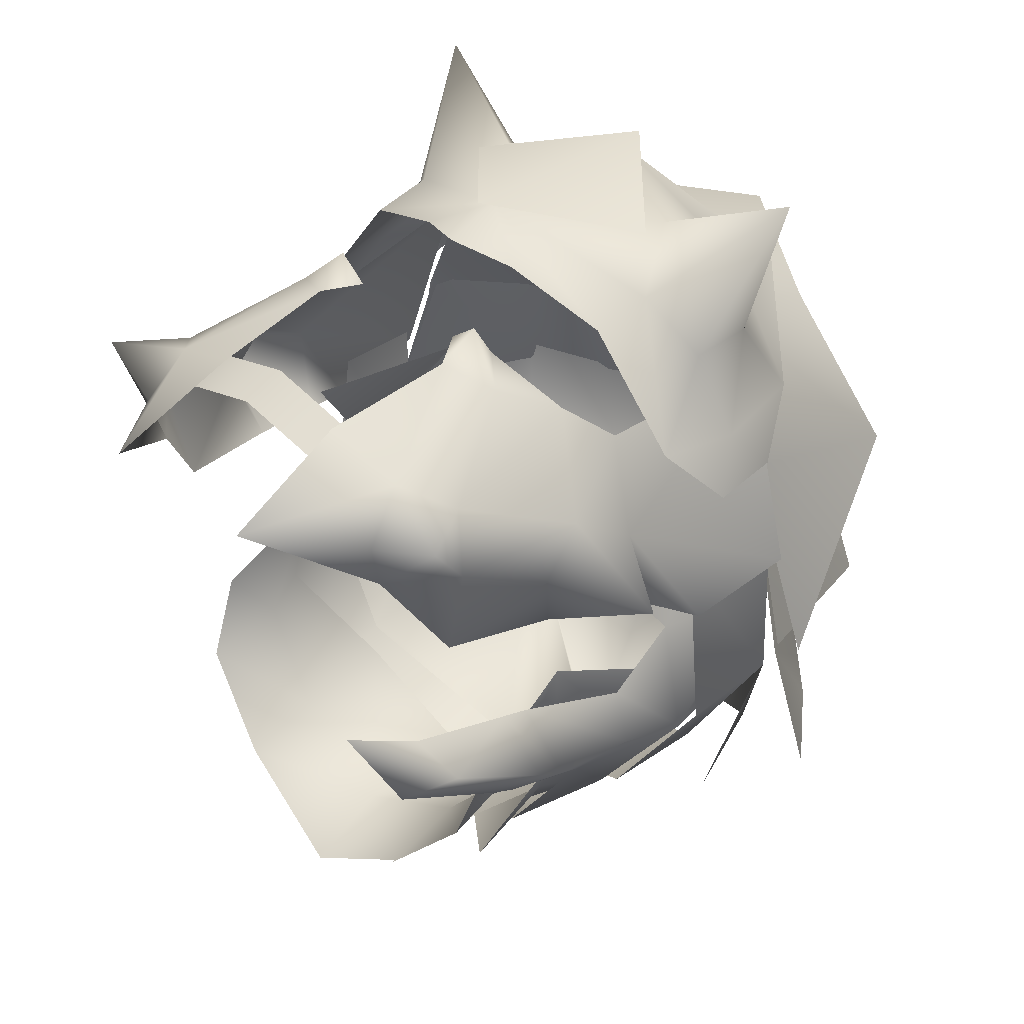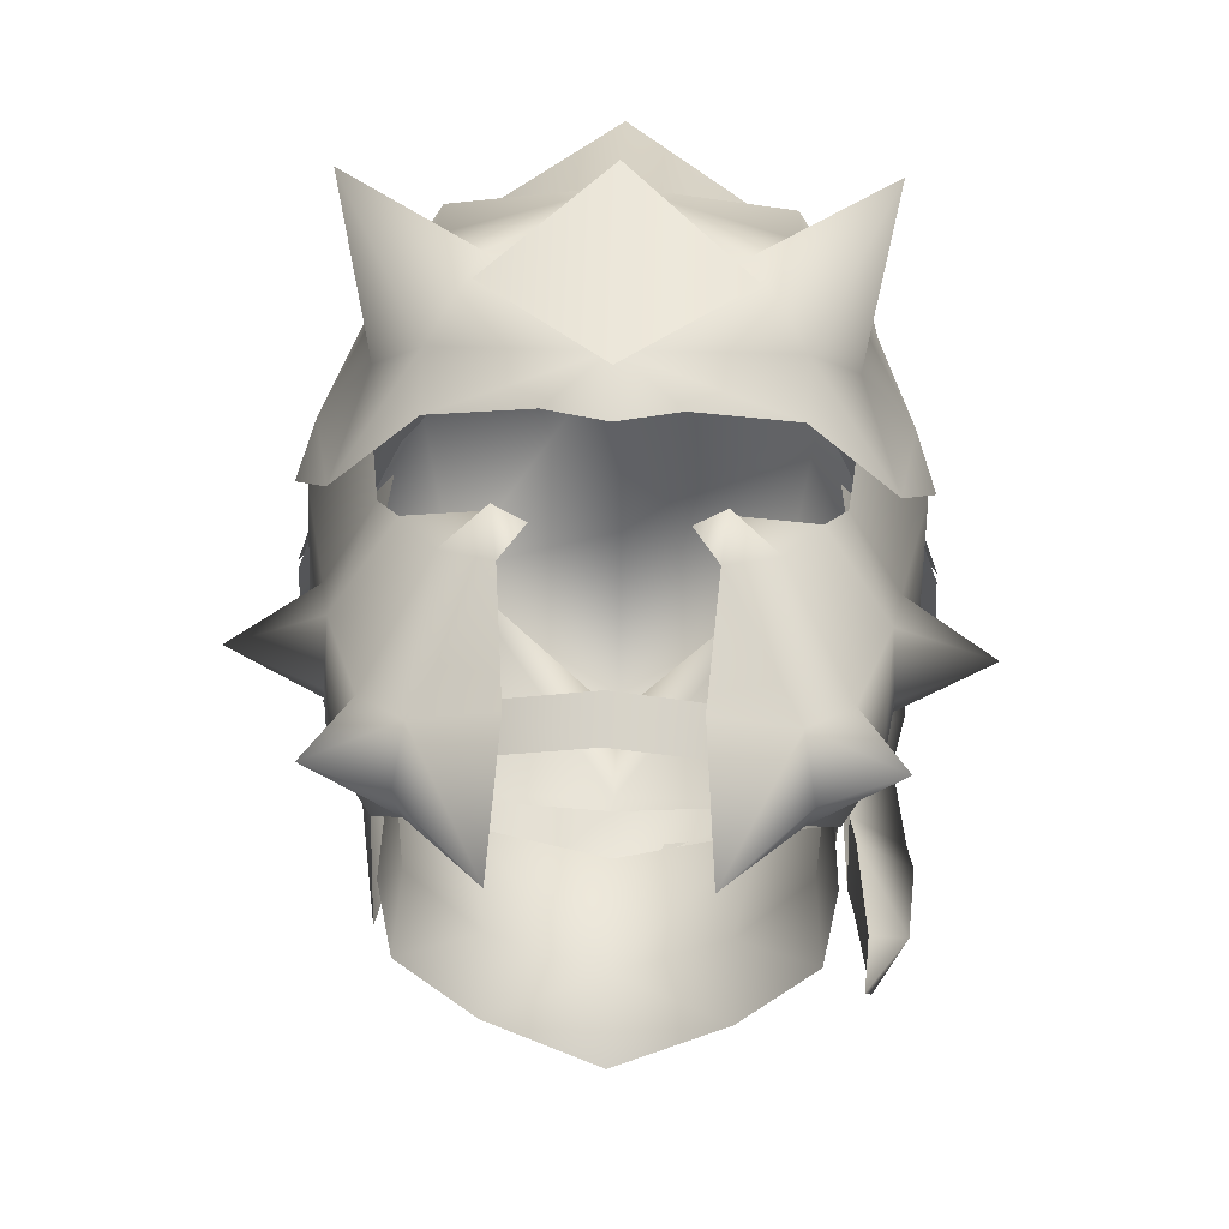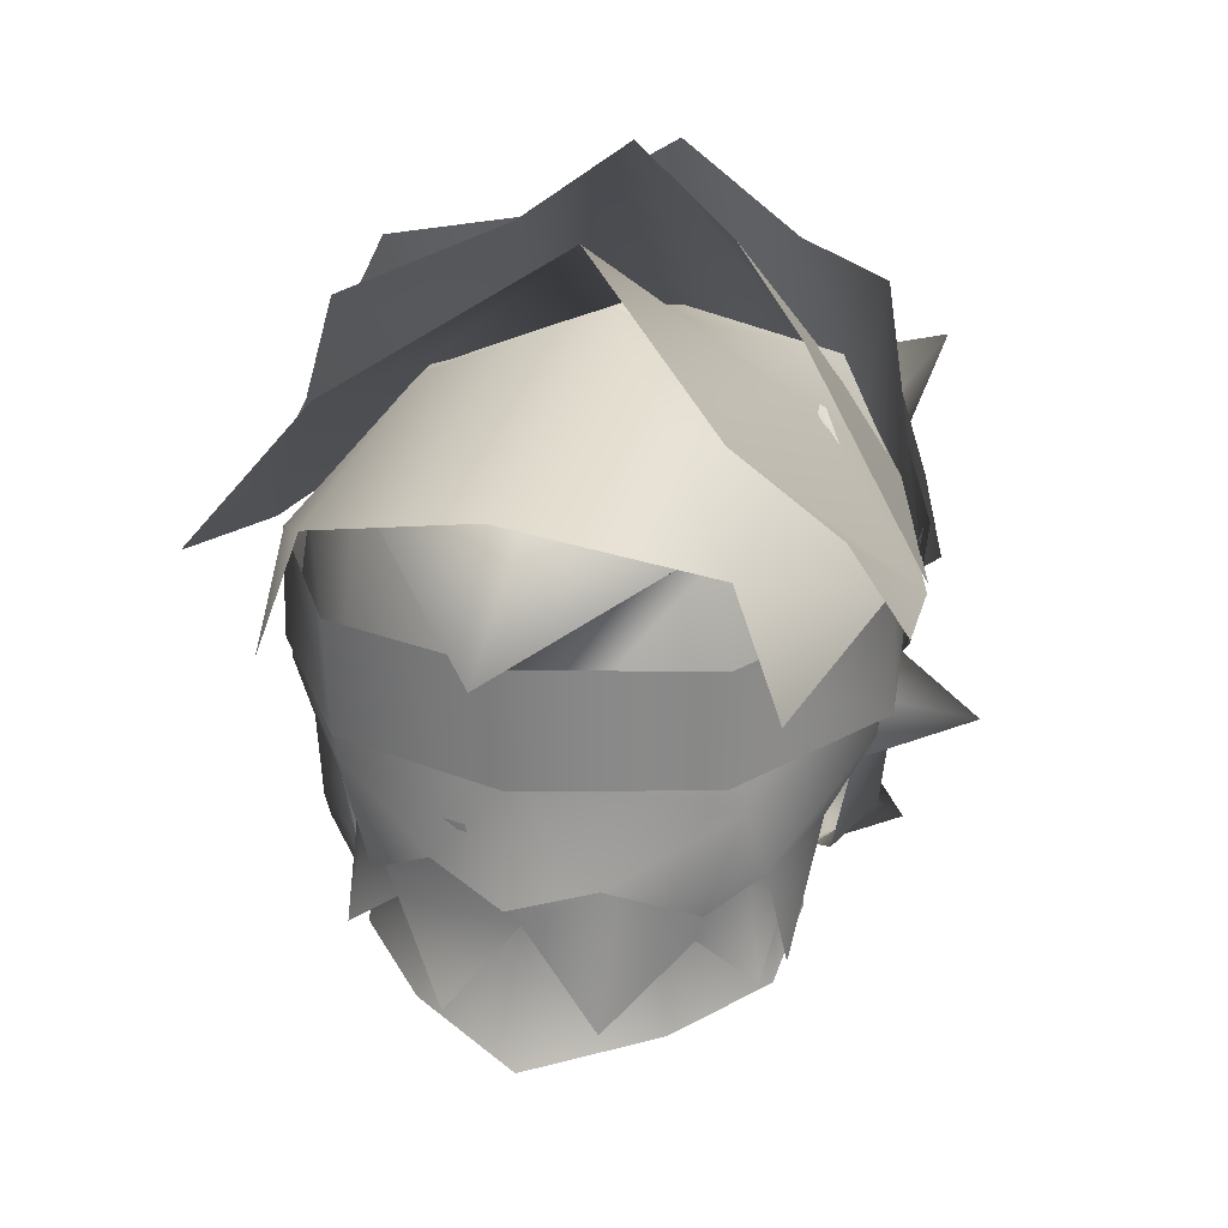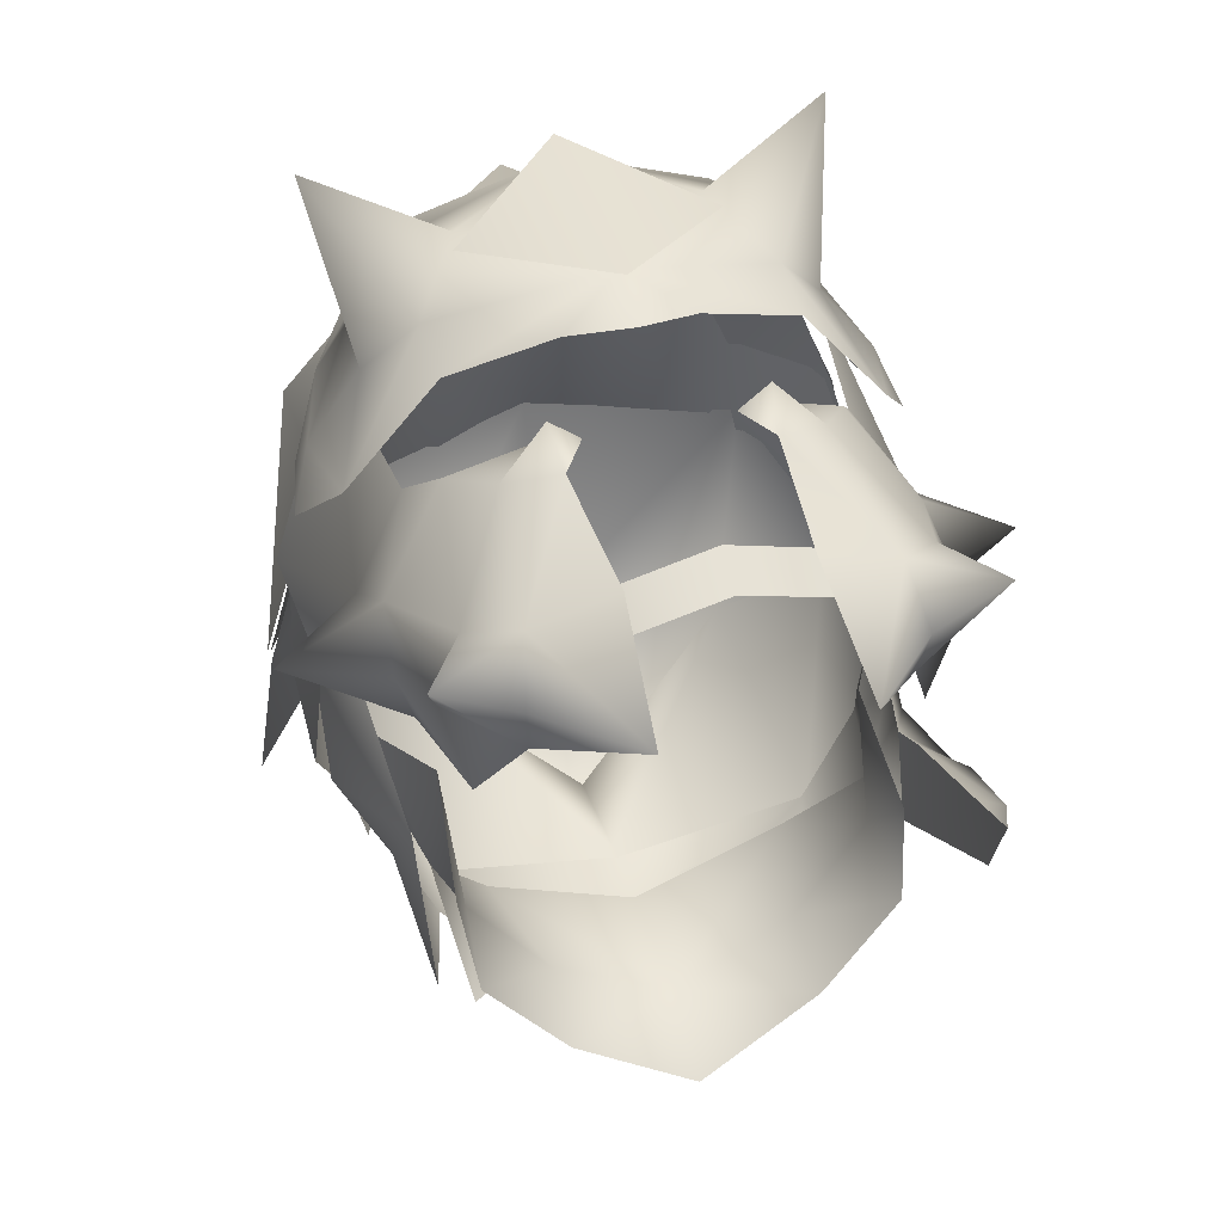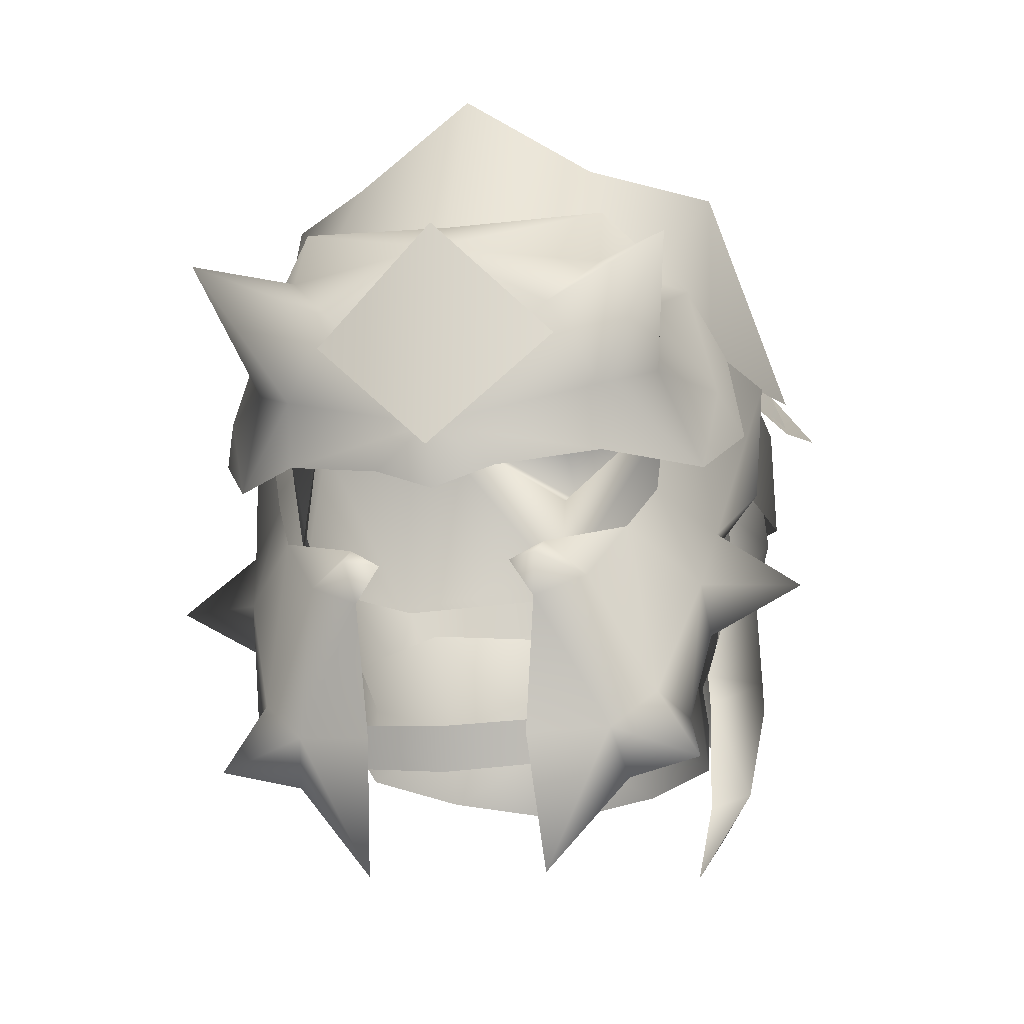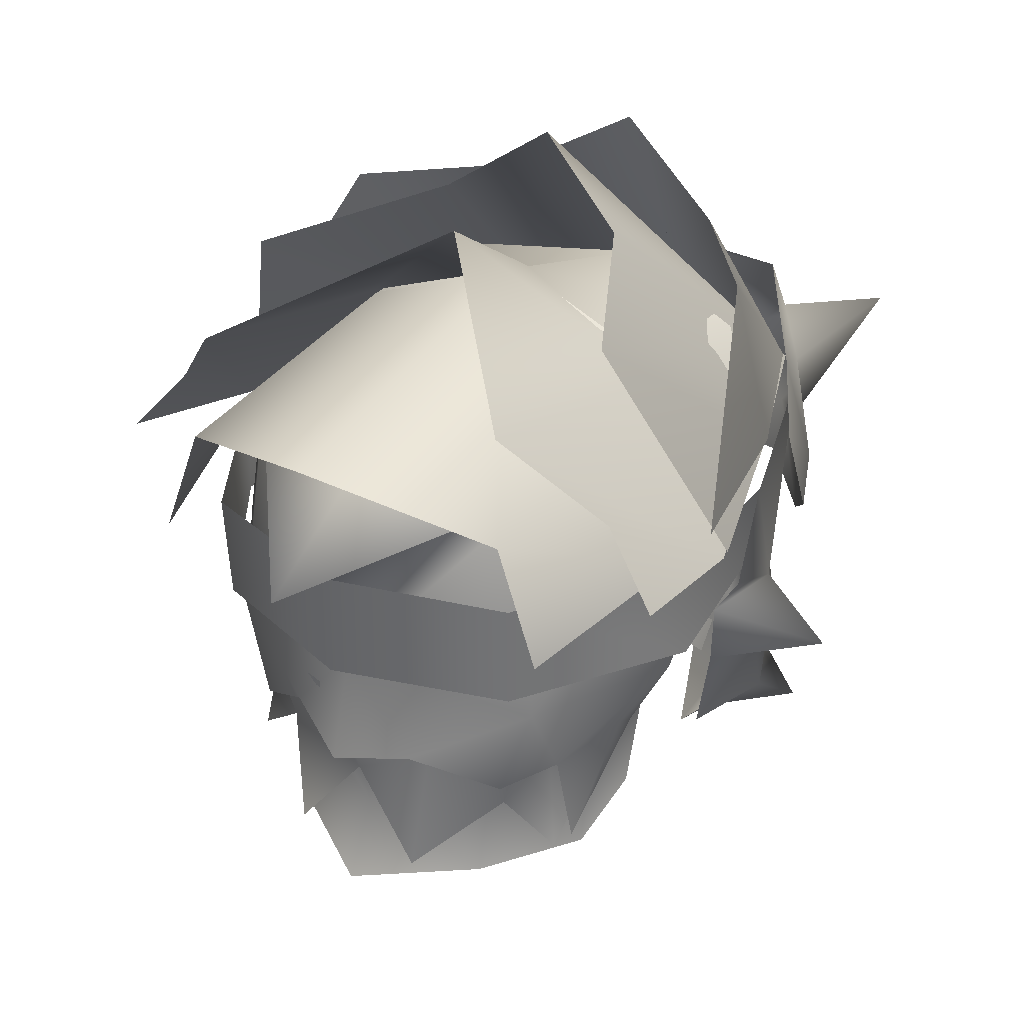
<metadata>
{"format":"obj","ext":"obj","renderer":"f3d","projection":"perspective","resolution":1024,"background":"white","views":[{"elev":38.2,"azim":45.5,"up":"+Z"},{"elev":55.1,"azim":1.5,"up":"+Z"},{"elev":26.4,"azim":-164.4,"up":"+Y"},{"elev":42.5,"azim":-15.8,"up":"+Z"},{"elev":-15.9,"azim":11.6,"up":"+Y"},{"elev":34.0,"azim":-147.0,"up":"+Y"}]}
</metadata>
<code>
g mesh00
v 6.711 28.84 1.706
v 8.145 31.92 -0.9717
v 6.967 31.34 0.1668
v 5.953 36.18 -5.36
v 6.607 37.78 -5.065
v 6.161 38.22 -1.85
v 6.823 35.13 -1.38
v -5.836 40.81 -8.764
v -7.949 46.19 -4.627
v -5.318 48.56 -7.713
v -6.151 33.65 -5.999
v -3.652 35.67 -8.082
v -3.72 33.16 -8.72
v -5.618 49.12 4.059
v -5.672 49.46 -0.9475
v -7.499 45.78 3.298
v 7.445 52.67 0.8361
v 7.668 45.62 3.348
v 9.489 46.59 -4.01
v -5.636 38.04 -7.273
v -6.114 34.72 -7.752
v -6.607 37.78 -5.065
v -8.202 48.82 -8.199
v -10.06 46.57 -8.777
v -9.564 45.2 -3.171
v 0 54.76 -4.275
v -5.45 52.02 -10.21
v -5.672 49.46 -0.9475
v -5.318 48.56 -7.713
v 0 45.63 -11.48
v 0 42.05 -10.73
v 5.318 48.56 -7.713
v 7.499 45.78 3.298
v 9.564 45.2 -3.171
v 5.672 49.46 -0.9475
v 5.965 49.1 -0.09655
v 8.644 45.45 -3.676
v -5.318 48.56 -7.713
v -8.644 45.45 -3.676
v -5.965 49.1 -0.09655
v -0.1425 51.82 -0.5473
v 0 50.09 -7.555
v 0 46.47 -14.38
v -0.02761 45.82 10.97
v -3.971 52.17 5.284
v -5.445 45.67 8.731
v -7.445 52.67 0.8361
v -7.668 45.62 3.348
v -9.489 46.59 -4.01
v -8.746 45.65 -4.603
v -5.8 48.52 -10.67
v -7.203 44.64 -10.77
v 6.695 36.25 -1.912
v 6.819 35.62 -4.919
v 6.823 35.13 -1.38
v 6.925 34.63 -4.314
v 6.823 35.13 -1.38
v 6.925 34.63 -4.314
v 6.967 31.34 0.1668
v 7.148 30.52 -1.6
v 6.711 28.84 1.706
v 7.148 30.52 -1.6
v 0 42.05 -10.73
v -5.318 48.56 -7.713
v 4.539 39.66 -8.62
v 7.598 41.79 -1.207
v 8.437 45.27 -1.588
v 6.43 45.44 1.267
v 5.836 40.81 -8.764
v 6.82 38.59 -5.999
v 4.807 37.51 -9.058
v 8.52 35.08 -2.73
v 6.925 34.63 -4.314
v -5.589 40.63 -8.644
v -7.051 40.47 -5.13
v -7.474 40.76 -2.47
v -6.161 38.22 -1.85
v 0 39.7 -11.03
v 0 37.22 -10.38
v -2.685 38.72 -10.11
v -2.275 34.22 -10.68
v -4.386 36.13 -8.198
v 4.386 36.13 -8.198
v 5.589 40.63 -8.643
v 5.636 38.04 -7.273
v 7.051 40.47 -5.13
v -7.598 41.79 -1.207
v -6.892 39.66 1.92
v -6.43 45.44 1.267
v 6.43 45.44 1.267
v 6.892 39.66 1.92
v 7.598 41.79 -1.207
v -8.437 45.27 -1.588
v -8.642 41.52 -4.773
v 3.652 35.67 -8.082
v 0 35.36 -9.876
v 0 39.72 -10.56
v -4.539 39.66 -8.62
v 8.642 41.52 -4.773
v 8.168 39.5 -4.45
v 6.82 38.59 -5.999
v 8.417 36.19 -3.439
v 6.819 35.62 -4.919
v -6.28 38.41 -7.871
v -7.428 39.3 -5.779
v 5.318 48.56 -7.713
v 7.949 46.19 -4.627
v -5.953 36.18 -5.36
v -6.479 34.83 -3.579
v -6.161 38.22 -1.85
v 4.807 37.51 -9.058
v 2.748 38.72 -9.972
v 5.836 40.81 -8.764
v 5.318 48.56 -7.713
v 6.82 38.59 -5.999
v 8.437 45.27 -1.588
v 5.467 45.53 8.902
v 7.619 45.7 3.36
v 6.458 53.29 -5.944
v 9.571 45.31 -2.93
v -9.571 45.31 -2.93
v -7.619 45.7 3.36
v -6.458 53.29 -5.944
v -5.467 45.53 8.902
v -3.229 53.68 0.1536
v 0 56.02 1.171
v 3.229 53.68 0.1536
v 0 45.69 11.16
v -7.499 45.78 3.298
v -5.672 49.46 -0.9475
v 0 51.56 0.08821
v 0 49.06 7.019
v 5.672 49.46 -0.9475
v 5.618 49.12 4.059
v 7.499 45.78 3.298
v 0 45.63 -11.48
v 5.445 45.67 8.731
v 3.971 52.17 5.284
v 0 54.5 6.531
v -5.906 49.14 -0.503
v -0.01365 51.92 -1.147
v 0 50.37 -12.77
v 5.883 49.1 -0.5082
v 5.8 48.52 -10.67
v 8.746 45.65 -4.603
v 7.217 44.64 -10.77
v 7.598 41.79 -1.207
v 7.554 39.6 -2.751
v 6.695 36.25 -1.912
v 0.1209 38.38 -11.58
v -2.383 38.96 -10.84
v -4.807 37.51 -9.058
v -6.607 37.78 -5.065
v -6.43 45.44 1.267
v -7.598 41.79 -1.207
v -6.98 38.26 -4.318
v -6.948 35.77 -7.994
v 6.479 34.83 -3.579
v 6.151 33.65 -5.999
v 3.72 33.16 -8.72
v 0 32.83 -11.14
v 7.474 40.76 -2.47
v 6.161 38.22 -1.85
v 6.607 37.78 -5.065
v 6.114 34.72 -7.752
v 0 51.56 0.08821
v 5.672 49.46 -0.9475
v 5.45 52.02 -10.21
v 8.211 48.82 -8.2
v 10.08 46.57 -8.779
v 0 41.36 -10.45
v 2.275 34.22 -10.68
f 1 2 3
f 4 5 6
f 2 7 3
f 8 9 10
f 11 12 13
f 14 15 16
f 17 18 19
f 20 21 22
f 23 24 25
f 26 27 28
f 29 30 31
f 31 30 32
f 33 34 35
f 36 37 32
f 38 39 40
f 40 41 38
f 38 41 42
f 38 42 43
f 44 45 46
f 46 45 47
f 46 47 48
f 48 47 49
f 50 51 52
f 53 54 55
f 55 54 56
f 57 58 59
f 59 58 60
f 59 60 61
f 2 1 62
f 63 8 64
f 5 4 65
f 66 67 68
f 69 70 71
f 7 2 72
f 72 2 62
f 72 62 73
f 74 20 75
f 75 20 22
f 75 22 76
f 76 22 77
f 78 79 80
f 80 79 81
f 80 81 82
f 83 84 85
f 85 84 86
f 87 88 89
f 90 91 92
f 93 9 94
f 4 95 65
f 65 95 96
f 65 96 97
f 97 96 98
f 99 100 101
f 101 100 102
f 101 102 103
f 9 8 94
f 94 8 104
f 94 104 105
f 69 106 107
f 12 11 108
f 108 11 109
f 108 109 110
f 111 112 113
f 113 112 63
f 113 63 114
f 115 69 99
f 99 69 107
f 99 107 116
f 117 118 119
f 119 118 120
f 121 122 123
f 123 122 124
f 123 124 125
f 125 124 126
f 119 127 117
f 117 127 126
f 117 126 128
f 128 126 124
f 129 130 25
f 25 130 27
f 25 27 23
f 15 14 131
f 131 14 132
f 131 132 133
f 133 132 134
f 133 134 135
f 41 36 42
f 42 36 32
f 42 32 43
f 43 32 136
f 43 136 38
f 18 17 137
f 137 17 138
f 137 138 44
f 44 138 139
f 44 139 45
f 50 140 51
f 51 140 141
f 51 141 142
f 142 141 143
f 142 143 144
f 144 143 145
f 144 145 146
f 116 147 99
f 99 147 148
f 99 148 100
f 100 148 149
f 100 149 102
f 112 150 63
f 63 150 151
f 63 151 8
f 8 151 152
f 8 152 104
f 110 153 108
f 108 153 98
f 108 98 12
f 12 98 96
f 12 96 13
f 154 93 155
f 155 93 94
f 155 94 156
f 156 94 105
f 156 105 157
f 157 105 104
f 6 158 4
f 4 158 159
f 4 159 95
f 95 159 160
f 95 160 96
f 96 160 161
f 96 161 13
f 162 163 86
f 86 163 164
f 86 164 85
f 85 164 165
f 85 165 83
f 28 166 26
f 26 166 167
f 26 167 168
f 168 167 34
f 168 34 169
f 169 34 170
f 21 20 82
f 82 20 74
f 82 74 80
f 80 74 171
f 80 171 78
f 78 171 84
f 78 84 79
f 79 84 83
f 79 83 172
v 0 48.05 11.68
v 0 44.39 11.87
v 3.741 44.39 11.02
v -3.741 44.39 11.02
v 0 40.73 12.05
f 173 174 175
f 173 176 174
f 174 176 177
f 174 177 175
v 3.062 38.33 9.114
v 4.359 37.26 8.868
v 5.456 38.98 7.933
v 3.493 45.5 10.83
v 7.401 46.83 12.51
v 4.971 47.18 9.582
v 0.02856 32.57 9.754
v 3.147 31.67 8.034
v 3.31 32.95 8.528
v 5.559 41.96 -9.697
v 5.646 45.59 -9.846
v 8.892 45.49 -4.362
v -4.885 32.69 8.057
v -6.231 33.91 7.249
v -7.535 31.79 7.45
v 0 47.33 11.43
v 3.493 45.5 10.83
v 4.971 47.18 9.582
v 5.23 31.36 6.59
v 2.757 28.43 7.348
v 5.056 31.78 4.953
v 2.787 36.55 9.413
v 2.969 37.71 10.24
v 2.049 37.69 9.504
v 2.455 32.44 8.95
v 4.885 32.69 8.057
v 7.411 37.67 5.288
v 10.4 37.98 3.358
v 7.794 39.66 3.951
v 5.01 43.07 9.816
v 6.518 44 7.946
v 6.43 46.22 7.852
v 5.01 43.07 9.816
v 0 41.45 11.76
v -4.971 47.18 9.582
v -3.493 45.5 10.83
v -0.000317 31.26 9.25
v -3.311 32.95 8.528
v -3.147 31.67 8.034
v 6.695 36.25 -1.912
v 6.823 35.13 -1.38
v 8.417 36.19 -3.439
v 8.52 35.08 -2.73
v 6.819 35.62 -4.919
v 6.925 34.63 -4.314
v 8.764 45.43 0.8005
v 8.279 42.14 1.334
v 8.995 41.96 -4.362
v 7.664 41.33 6.027
v 8.804 42.85 4.227
v 8.147 43.85 5.812
v 8.253 45.65 3.836
v 7.186 47.54 5.425
v -9.037 45.79 0.1962
v -7.794 39.66 3.951
v -6.946 46.1 6.781
v 0 45.72 -11.61
v 0 42.15 -11.64
v -5.646 45.58 -9.846
v -7.186 47.54 5.425
v -8.253 45.65 3.836
v -8.147 43.85 5.812
v -8.804 42.85 4.227
v -7.664 41.33 6.027
v -6.221 40.56 6.474
v -7.411 37.67 5.288
v -5.457 38.98 7.933
v -5.23 31.36 6.59
v -6.163 33.49 2.099
v -5.056 31.78 4.953
v -7.009 33.32 5.488
v -4.359 37.26 8.868
v -2.787 36.55 9.413
v -2.969 37.71 10.24
v -6.888 37.02 1.544
v -10.4 37.98 3.358
v -7.033 39.33 1.356
v -8.712 42.12 -0.2686
v 7.033 39.33 1.356
v 8.712 42.12 -0.2686
v 9.037 45.79 0.1962
v -3.493 45.5 10.83
v -7.401 46.83 12.51
v -5.01 43.07 9.816
v -6.518 44 7.946
v -4.971 47.18 9.582
v -6.43 46.22 7.852
v -5.01 43.07 9.816
v 6.888 37.02 1.544
v 7.514 36.33 3.821
v 6.163 33.49 2.099
v 7.009 33.32 5.488
v 7.535 31.79 7.45
v 6.946 46.1 6.781
v 6.221 40.56 6.474
v 6.231 33.91 7.249
v -2.757 28.43 7.348
v -2.455 32.44 8.95
v -7.514 36.33 3.821
v -5.559 41.96 -9.697
v -8.995 41.96 -4.362
v -8.892 45.49 -4.362
v -8.279 42.14 1.334
v -8.764 45.43 0.8005
v -2.049 37.69 9.504
v -3.062 38.33 9.114
v -4.881 49.27 8.533
v -6.43 46.22 7.852
v -6.518 44 7.946
v -4.941 41.03 9.531
v -1.853 40.38 10.7
v 0 39.6 11.2
v 1.853 40.38 10.7
v 4.941 41.03 9.531
v 6.518 44 7.946
v 6.43 46.22 7.852
v 4.881 49.27 8.533
v 0 48.8 9.397
f 178 179 180
f 181 182 183
f 184 185 186
f 187 188 189
f 190 191 192
f 193 194 195
f 196 197 198
f 199 179 200
f 179 178 200
f 200 178 201
f 200 201 199
f 202 197 203
f 204 205 206
f 182 181 207
f 207 208 182
f 182 208 209
f 182 209 183
f 210 194 211
f 212 213 193
f 185 184 214
f 214 184 215
f 214 215 216
f 217 218 219
f 219 218 220
f 219 220 221
f 221 220 222
f 223 224 189
f 189 224 225
f 189 225 187
f 226 227 228
f 228 227 229
f 228 229 230
f 231 232 233
f 188 187 234
f 234 187 235
f 234 235 236
f 237 238 239
f 239 238 240
f 239 240 241
f 242 243 244
f 192 245 190
f 246 247 248
f 191 190 249
f 249 190 250
f 249 250 251
f 252 253 254
f 254 253 232
f 254 232 255
f 255 232 231
f 205 256 206
f 206 256 257
f 206 257 258
f 259 260 261
f 261 260 262
f 259 263 260
f 260 263 264
f 260 264 262
f 194 193 211
f 211 193 213
f 211 213 265
f 266 267 268
f 268 267 269
f 268 269 198
f 198 269 270
f 198 270 196
f 258 271 206
f 206 271 272
f 206 272 204
f 204 272 180
f 204 180 273
f 273 180 179
f 273 179 203
f 203 179 199
f 203 199 202
f 191 248 192
f 192 248 247
f 192 247 245
f 245 247 274
f 245 274 190
f 190 274 275
f 190 275 250
f 252 276 253
f 253 276 243
f 253 243 232
f 232 243 242
f 232 242 233
f 235 277 236
f 236 277 278
f 236 278 279
f 279 278 280
f 279 280 281
f 197 196 203
f 203 196 270
f 203 270 273
f 273 270 269
f 273 269 204
f 204 269 267
f 204 267 205
f 205 267 266
f 205 266 256
f 250 282 251
f 251 282 283
f 251 283 249
f 249 283 244
f 249 244 191
f 191 244 243
f 191 243 248
f 248 243 276
f 248 276 246
f 246 276 252
f 193 284 212
f 212 284 237
f 212 237 285
f 285 237 239
f 285 239 286
f 286 239 241
f 286 241 265
f 265 241 287
f 265 287 211
f 211 287 288
f 211 288 289
f 289 290 211
f 211 290 291
f 211 291 210
f 210 291 226
f 210 226 292
f 292 226 228
f 292 228 293
f 293 228 230
f 293 230 195
f 195 230 294
f 195 294 193
f 193 294 295
f 193 295 284

</code>
